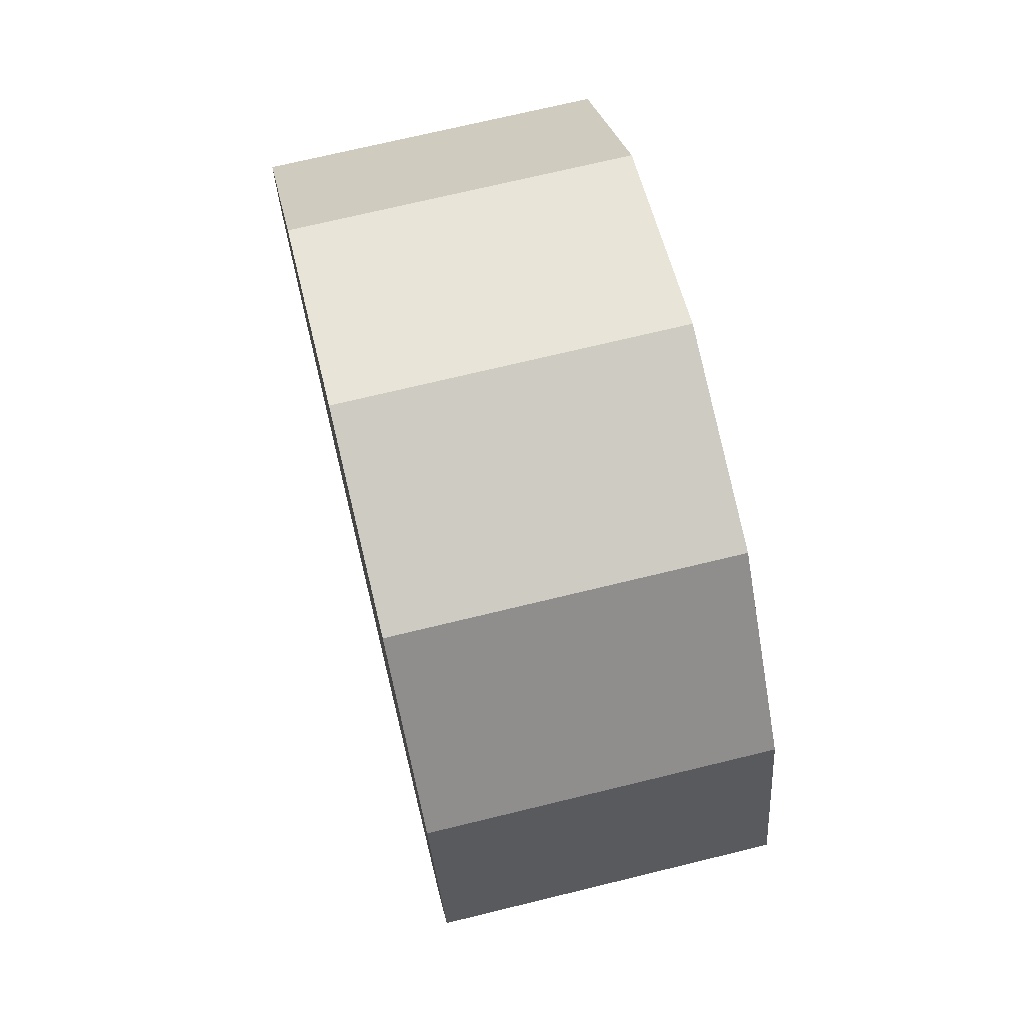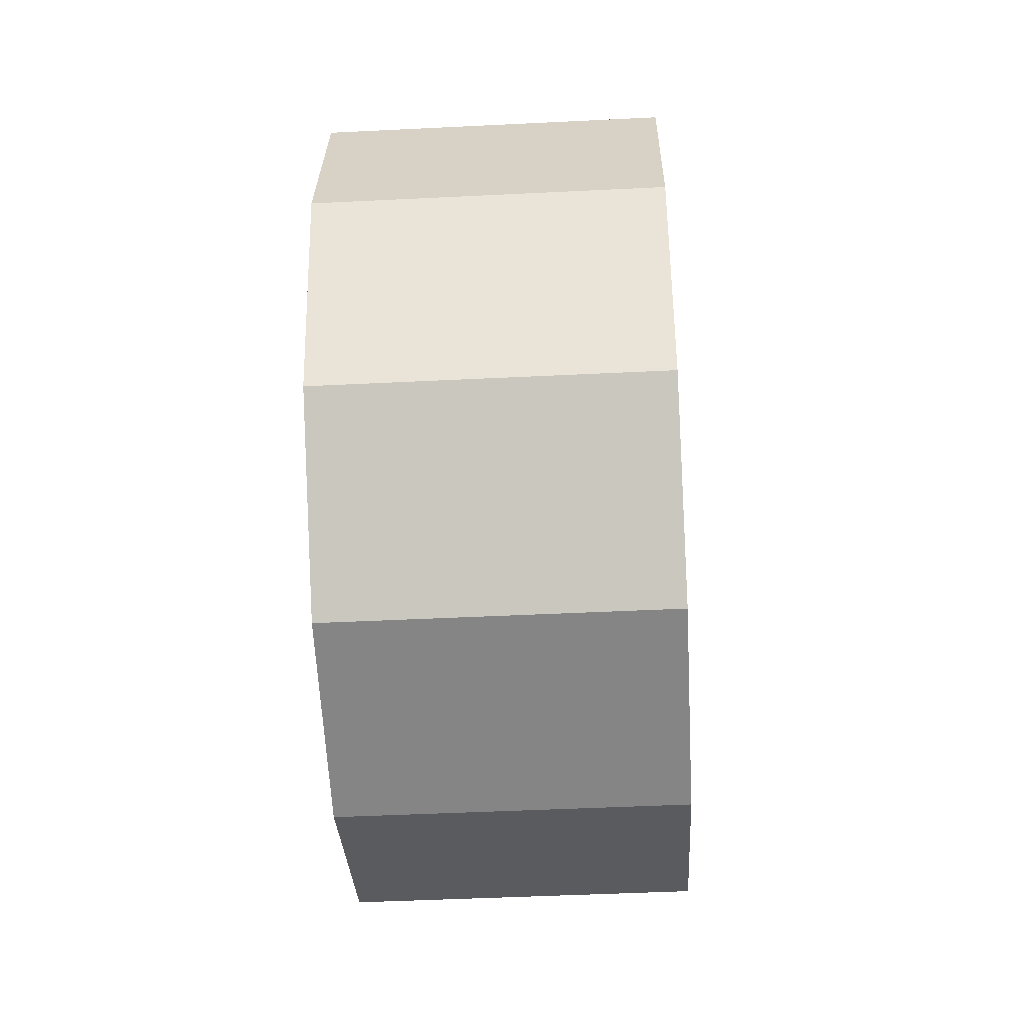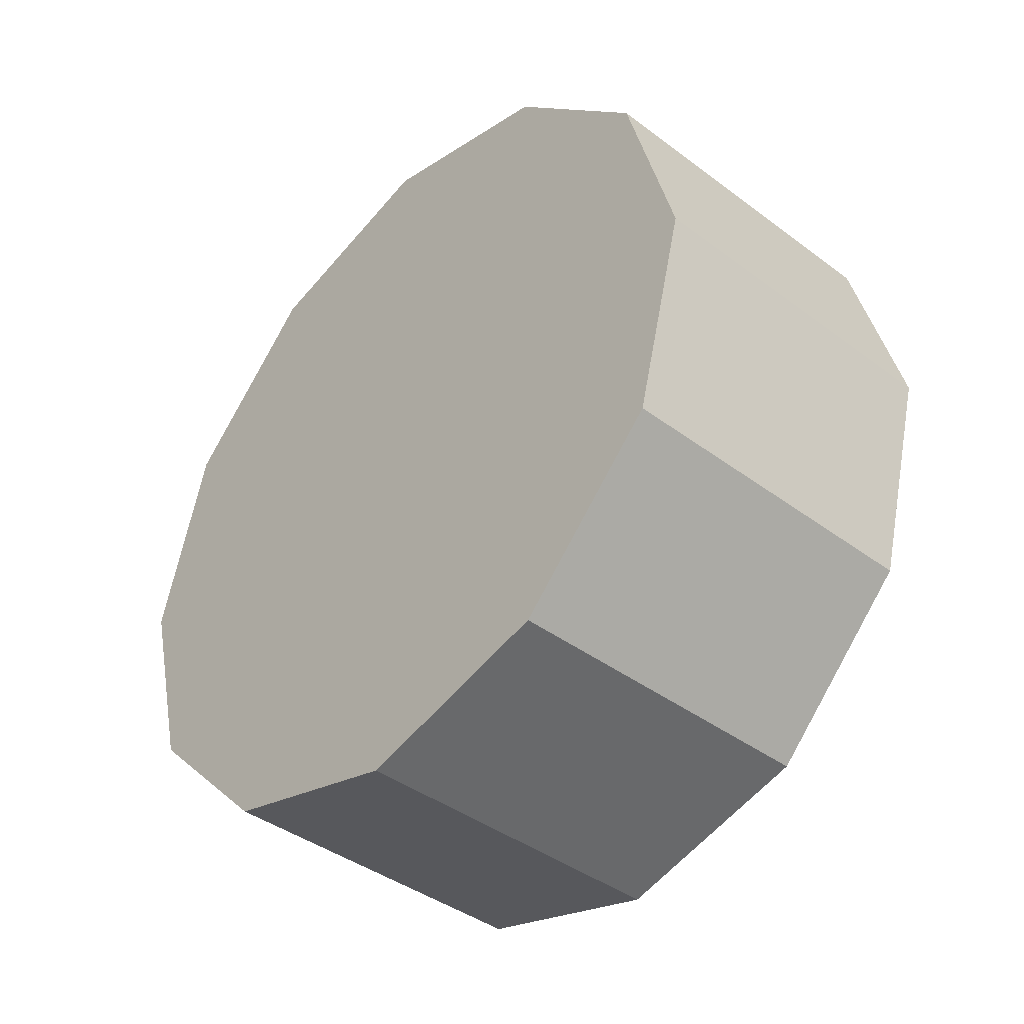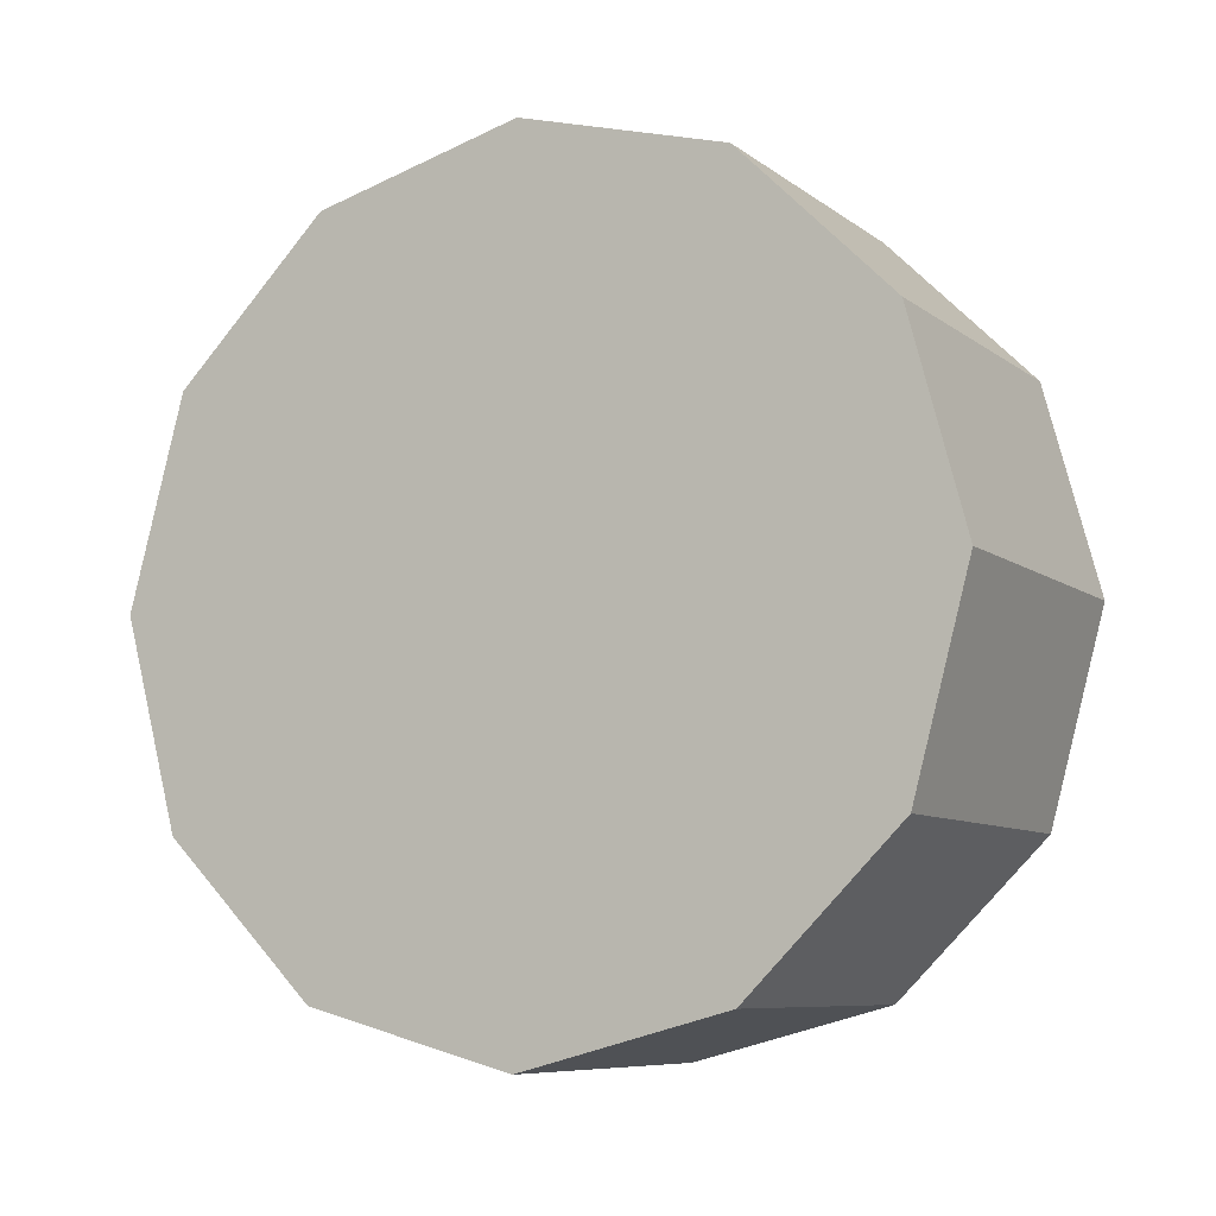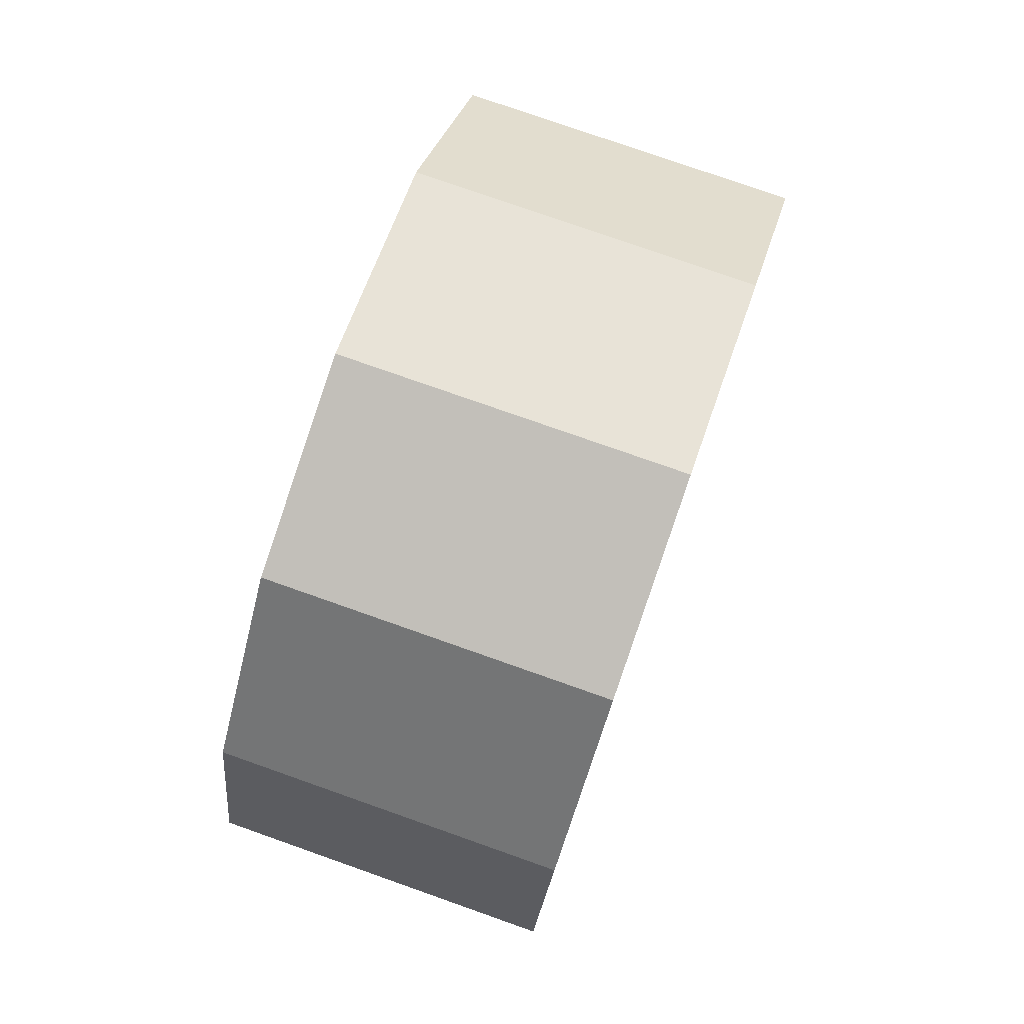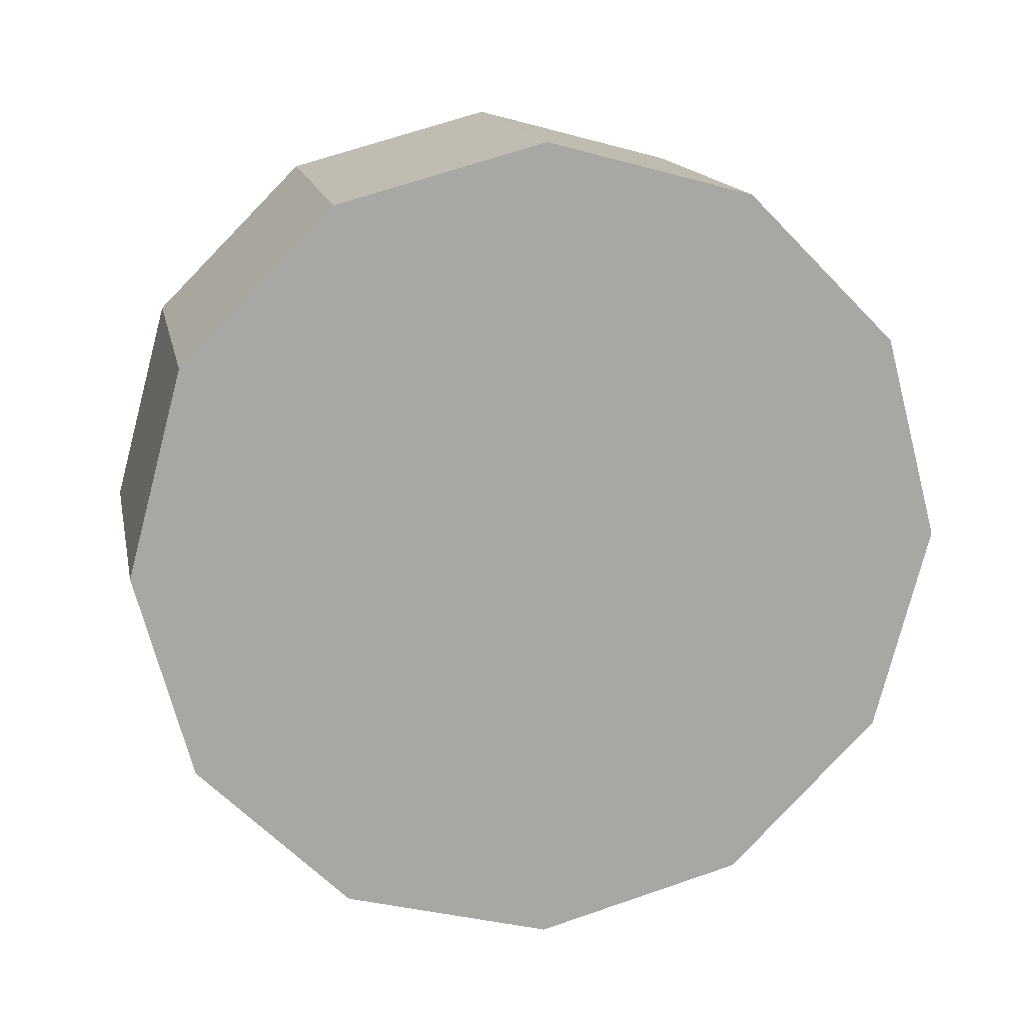
<metadata>
{"format":"obj","ext":"obj","renderer":"f3d","projection":"perspective","resolution":1024,"background":"white","views":[{"elev":71.2,"azim":-13.7,"up":"+Y"},{"elev":-47.0,"azim":3.2,"up":"+Z"},{"elev":-41.0,"azim":137.7,"up":"+Y"},{"elev":-8.1,"azim":118.2,"up":"+Z"},{"elev":77.7,"azim":-160.6,"up":"+Y"},{"elev":15.4,"azim":-101.5,"up":"+Z"}]}
</metadata>
<code>
v -0.3153 0.6683 -0.3859
v 0.3153 0.6683 -0.3859
v 0.3153 0.3859 -0.6683
v -0.3153 0.3859 -0.6683
v -0.3153 0.3859 -0.6683
v 0.3153 0.3859 -0.6683
v 0.3153 5.56e-07 -0.7717
v -0.3153 5.56e-07 -0.7717
v -0.3153 5.56e-07 -0.7717
v 0.3153 5.56e-07 -0.7717
v 0.3153 -0.3859 -0.6683
v -0.3153 -0.3859 -0.6683
v -0.3153 -0.3859 -0.6683
v 0.3153 -0.3859 -0.6683
v 0.3153 -0.6683 -0.3859
v -0.3153 -0.6683 -0.3859
v -0.3153 -0.6683 -0.3859
v 0.3153 -0.6683 -0.3859
v 0.3153 -0.7717 -7.704e-06
v -0.3153 -0.7717 -7.704e-06
v -0.3153 -0.7717 -7.704e-06
v 0.3153 -0.7717 -7.704e-06
v 0.3153 -0.6683 0.3859
v -0.3153 -0.6683 0.3859
v -0.3153 -0.6683 0.3859
v 0.3153 -0.6683 0.3859
v 0.3153 -0.3859 0.6683
v -0.3153 -0.3859 0.6683
v -0.3153 -0.3859 0.6683
v 0.3153 -0.3859 0.6683
v 0.3153 5.56e-07 0.7717
v -0.3153 5.56e-07 0.7717
v -0.3153 5.56e-07 0.7717
v 0.3153 5.56e-07 0.7717
v 0.3153 0.3859 0.6683
v -0.3153 0.3859 0.6683
v -0.3153 0.3859 0.6683
v 0.3153 0.3859 0.6683
v 0.3153 0.6683 0.3859
v -0.3153 0.6683 0.3859
v -0.3153 0.6683 0.3859
v 0.3153 0.6683 0.3859
v 0.3153 0.7717 -7.704e-06
v -0.3153 0.7717 -7.704e-06
v -0.3153 0.7717 -7.704e-06
v 0.3153 0.7717 -7.704e-06
v 0.3153 0.6683 -0.3859
v -0.3153 0.6683 -0.3859
v 0.3153 0.6683 -0.3859
v 0.3153 5.56e-07 -7.704e-06
v 0.3153 0.3859 -0.6683
v 0.3153 0.7717 -7.704e-06
v 0.3153 5.56e-07 -7.704e-06
v 0.3153 5.56e-07 -7.704e-06
v 0.3153 5.56e-07 -0.7717
v 0.3153 0.6683 0.3859
v 0.3153 5.56e-07 -7.704e-06
v 0.3153 5.56e-07 -7.704e-06
v 0.3153 -0.3859 -0.6683
v 0.3153 0.3859 0.6683
v 0.3153 5.56e-07 -7.704e-06
v 0.3153 5.56e-07 -7.704e-06
v 0.3153 -0.6683 -0.3859
v 0.3153 5.56e-07 0.7717
v 0.3153 5.56e-07 -7.704e-06
v 0.3153 5.56e-07 -7.704e-06
v 0.3153 -0.7717 -7.704e-06
v 0.3153 -0.3859 0.6683
v 0.3153 5.56e-07 -7.704e-06
v 0.3153 5.56e-07 -7.704e-06
v 0.3153 -0.6683 0.3859
v 0.3153 5.56e-07 -7.704e-06
v -0.3153 0.3859 -0.6683
v -0.3153 5.56e-07 -0.7717
v -0.3153 0.6683 -0.3859
v -0.3153 -0.3859 -0.6683
v -0.3153 -0.6683 -0.3859
v -0.3153 -0.7717 -7.704e-06
v -0.3153 -0.6683 0.3859
v -0.3153 -0.3859 0.6683
v -0.3153 5.56e-07 0.7717
v -0.3153 0.3859 0.6683
v -0.3153 0.6683 0.3859
v -0.3153 0.7717 -7.704e-06
f 2 3 1
f 3 4 1
f 6 7 5
f 7 8 5
f 10 11 9
f 11 12 9
f 14 15 13
f 15 16 13
f 18 19 17
f 19 20 17
f 22 23 21
f 23 24 21
f 26 27 25
f 27 28 25
f 30 31 29
f 31 32 29
f 34 35 33
f 35 36 33
f 38 39 37
f 39 40 37
f 42 43 41
f 43 44 41
f 46 47 45
f 47 48 45
f 50 51 49
f 53 49 52
f 54 55 51
f 57 52 56
f 58 59 55
f 61 56 60
f 62 63 59
f 65 60 64
f 66 67 63
f 69 64 68
f 70 71 67
f 72 68 71
f 74 75 73
f 76 75 74
f 77 75 76
f 78 75 77
f 79 75 78
f 80 75 79
f 81 75 80
f 82 75 81
f 83 75 82
f 84 75 83

</code>
